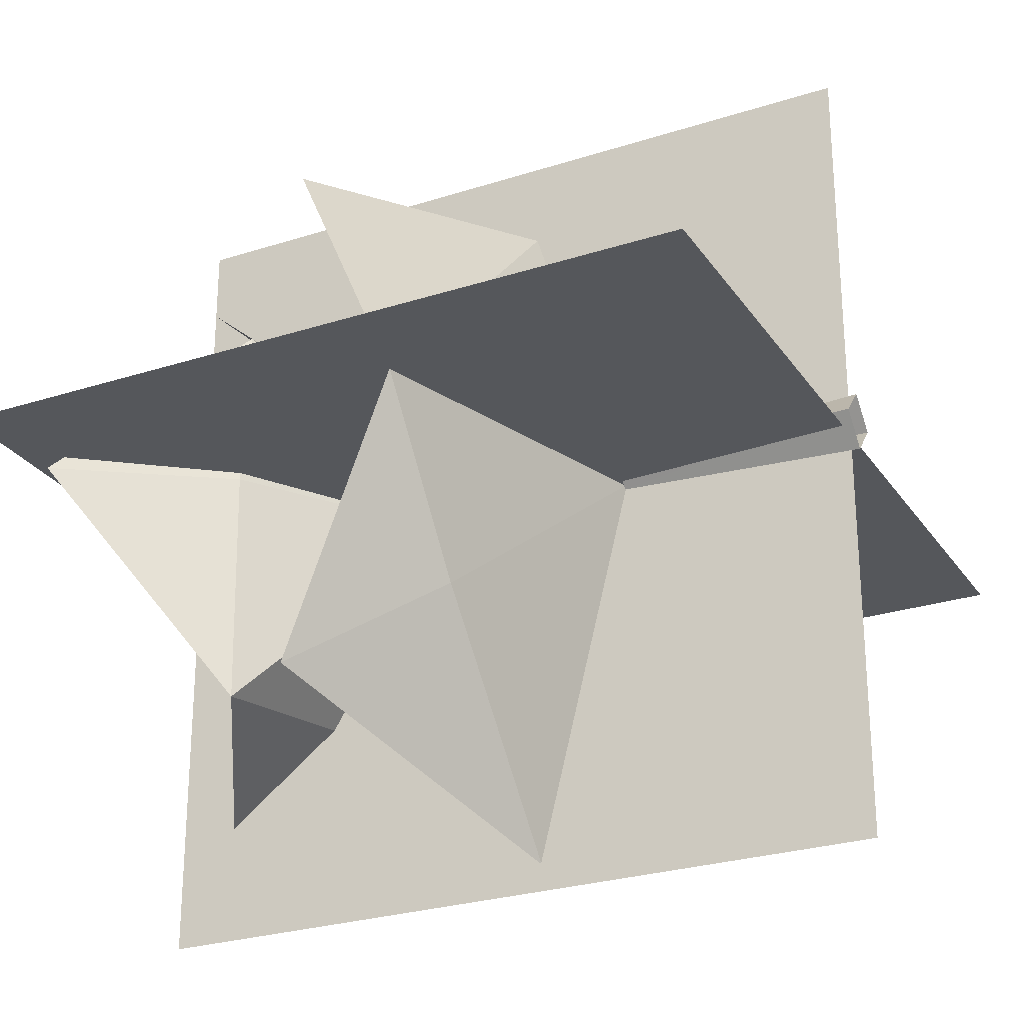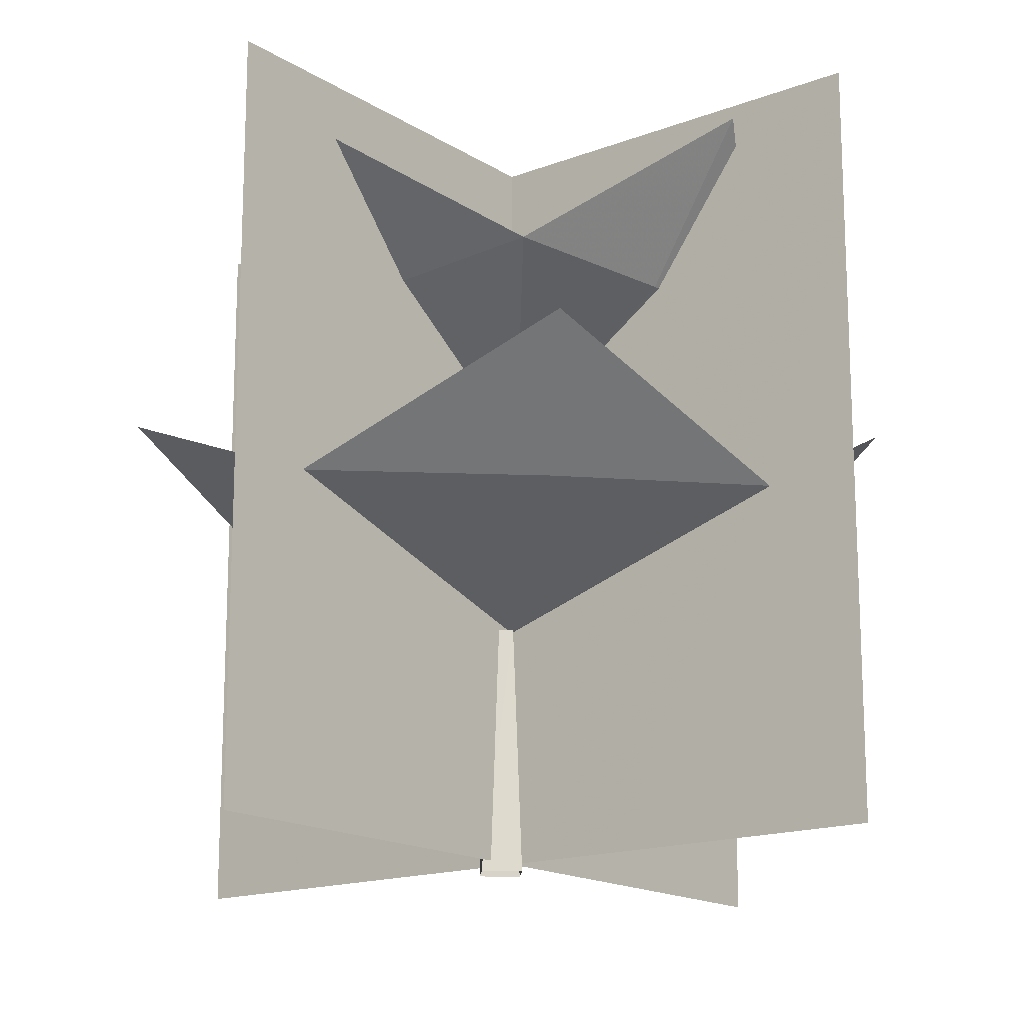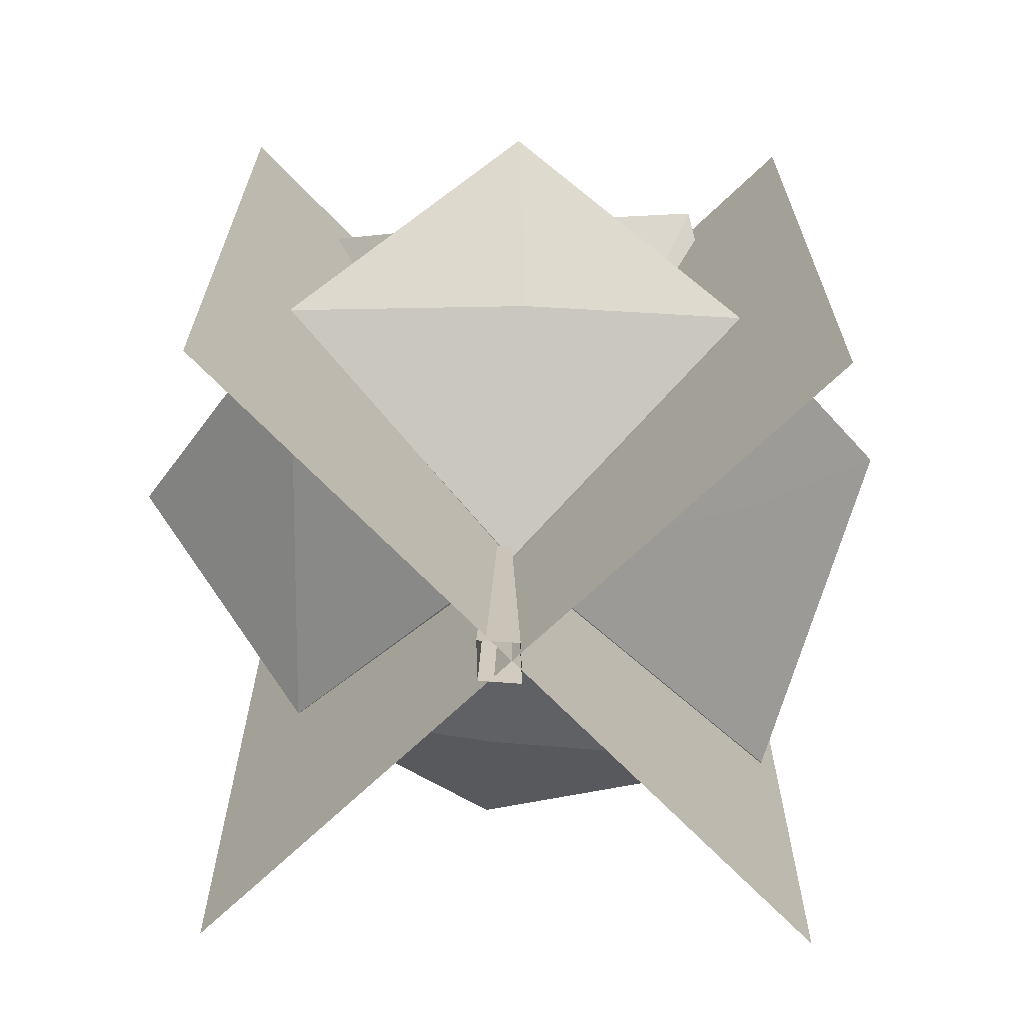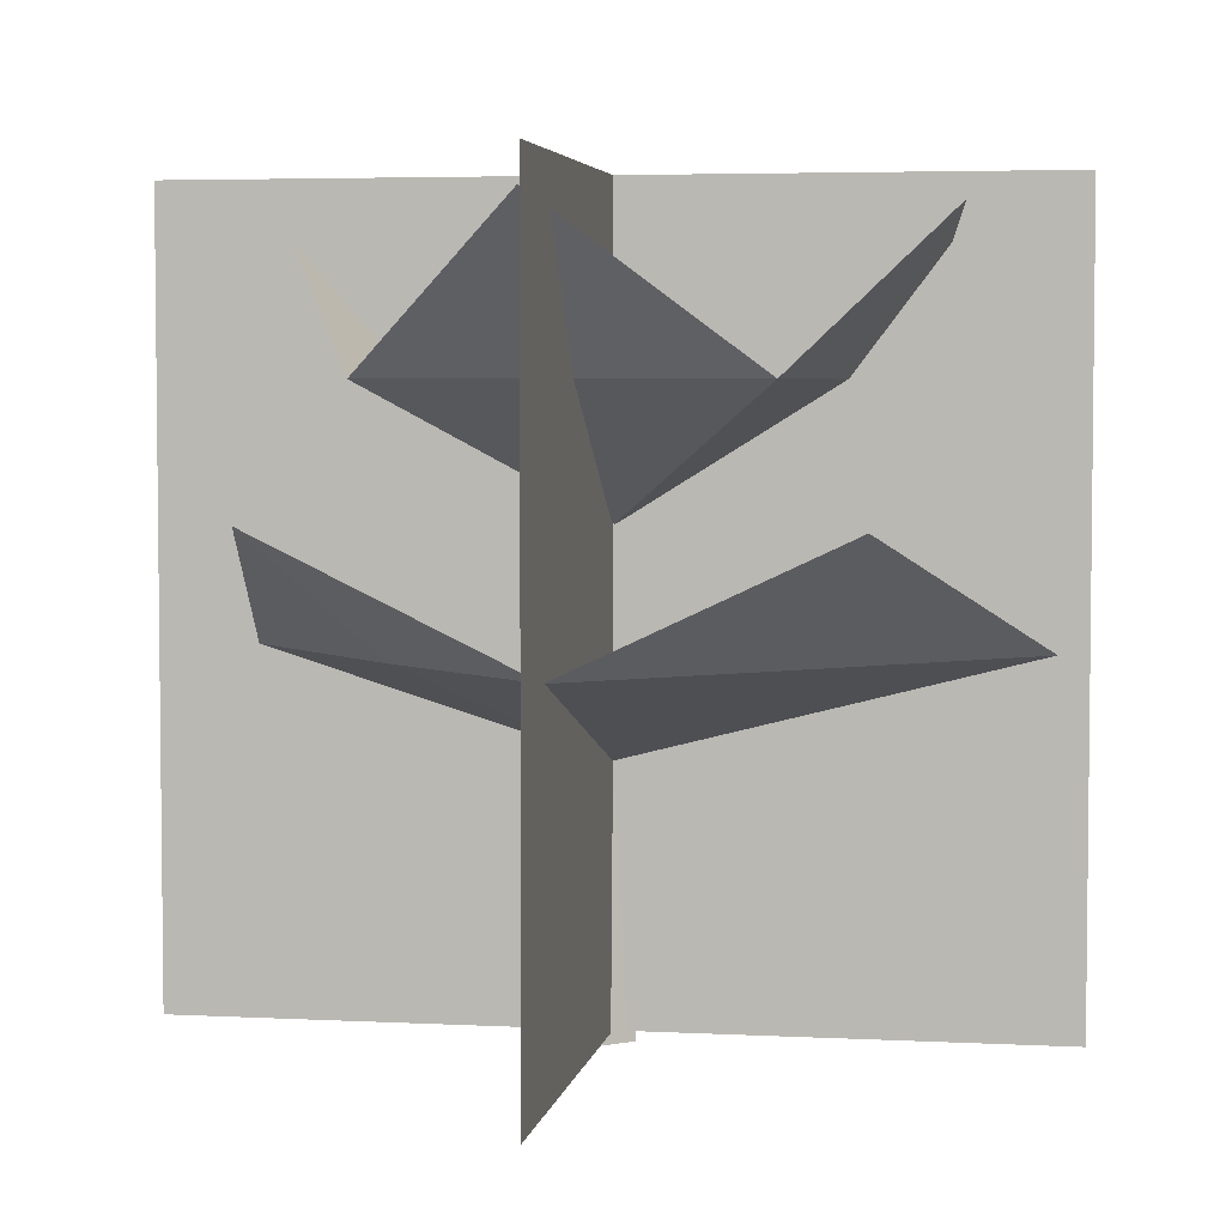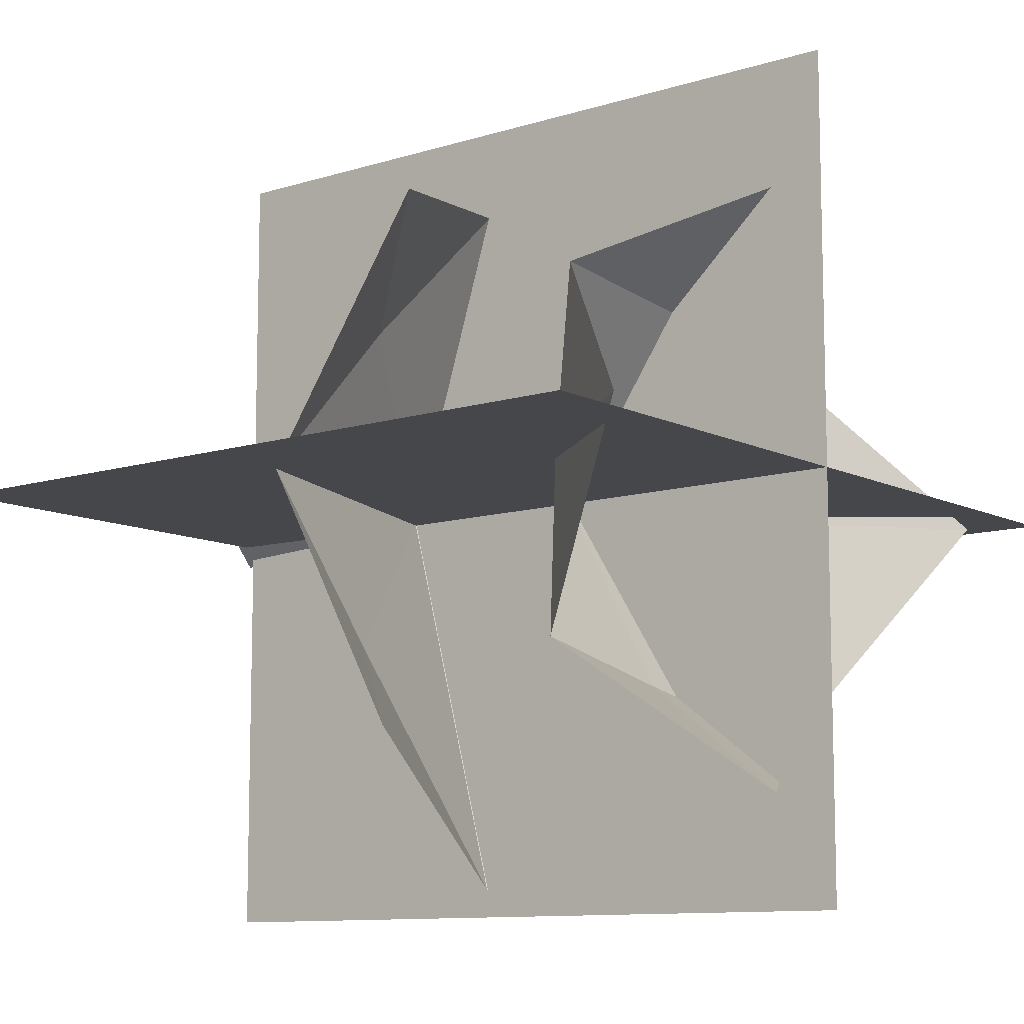
<metadata>
{"format":"obj","ext":"obj","renderer":"f3d","projection":"perspective","resolution":1024,"background":"white","views":[{"elev":-26.7,"azim":116.7,"up":"+Y"},{"elev":-16.3,"azim":-141.8,"up":"+Z"},{"elev":-68.4,"azim":-136.1,"up":"+Z"},{"elev":4.3,"azim":-80.4,"up":"+Z"},{"elev":-10.3,"azim":-51.4,"up":"+Y"}]}
</metadata>
<code>
g
v  -1.2e-05 10.55 19.18
v  -1.4e-05 10.55 0.03342
v  -2.2e-05 -10.55 19.18
v  -2.4e-05 -10.55 0.03342
v  10.55 -2e-06 19.18
v  10.55 -1.1e-05 0.03342
v  -10.55 5e-06 19.18
v  -10.55 -5e-06 0.03342
v  -4.406 4.069 8.675
v  -6.764 6.778 11.68
v  -8.145 0.02307 8.675
v  0.03045 8.185 8.675
v  -0.02206 0.0474 6.147
v  4.864 -4.269 8.675
v  7.578 -6.814 11.68
v  8.069 0.01207 8.675
v  -0.02304 -9.849 8.675
v  -4.87 -4.05 8.675
v  -7.554 -6.347 11.68
v  4.393 3.748 8.675
v  7.508 6.648 11.68
v  -7.725 0.6058 18.51
v  -4.879 0.1568 14.69
v  -5.091 -4.257 14.69
v  -4.275 4.973 14.69
v  -0.1116 -0.05421 11.47
v  8.096 -0.3518 18.51
v  5.116 -0.187 14.69
v  4.878 4.096 14.69
v  4.991 -6.136 14.69
v  -0.9781 -5.072 14.69
v  -1.443 -7.867 18.51
v  0.6935 4.496 14.69
v  1.112 7.884 18.51
v  -0.25 0.2722 6.14
v  0.1463 0.7103 6.14
v  0.1463 1.041 -0.2278
v  -0.5487 0.2806 -0.2278
v  0.1463 -0.5058 -0.2278
v  0.1463 -0.1719 6.14
v  0.5426 0.2722 6.14
v  0.8413 0.2806 -0.2278
g m_tree_04_LOD-03
f -41 -39 -40 -42
f -37 -35 -36 -38
f -6 -5 -8 -7
f -3 -8 -5 -4
f -2 -1 -6 -7
f -1 -2 -3 -4
f -33 -34 -32
f -31 -34 -33
f -31 -30 -34
f -34 -30 -32
f -28 -29 -27
f -26 -29 -28
f -26 -30 -29
f -29 -30 -27
f -25 -24 -32
f -25 -26 -24
f -30 -26 -25
f -30 -25 -32
f -23 -22 -27
f -23 -31 -22
f -30 -31 -23
f -30 -23 -27
f -21 -20 -19
f -18 -20 -21
f -18 -17 -20
f -20 -17 -19
f -16 -15 -14
f -13 -15 -16
f -13 -17 -15
f -15 -17 -14
f -12 -11 -19
f -12 -13 -11
f -17 -13 -12
f -17 -12 -19
f -10 -9 -14
f -10 -18 -9
f -17 -18 -10
f -17 -10 -14
g

</code>
